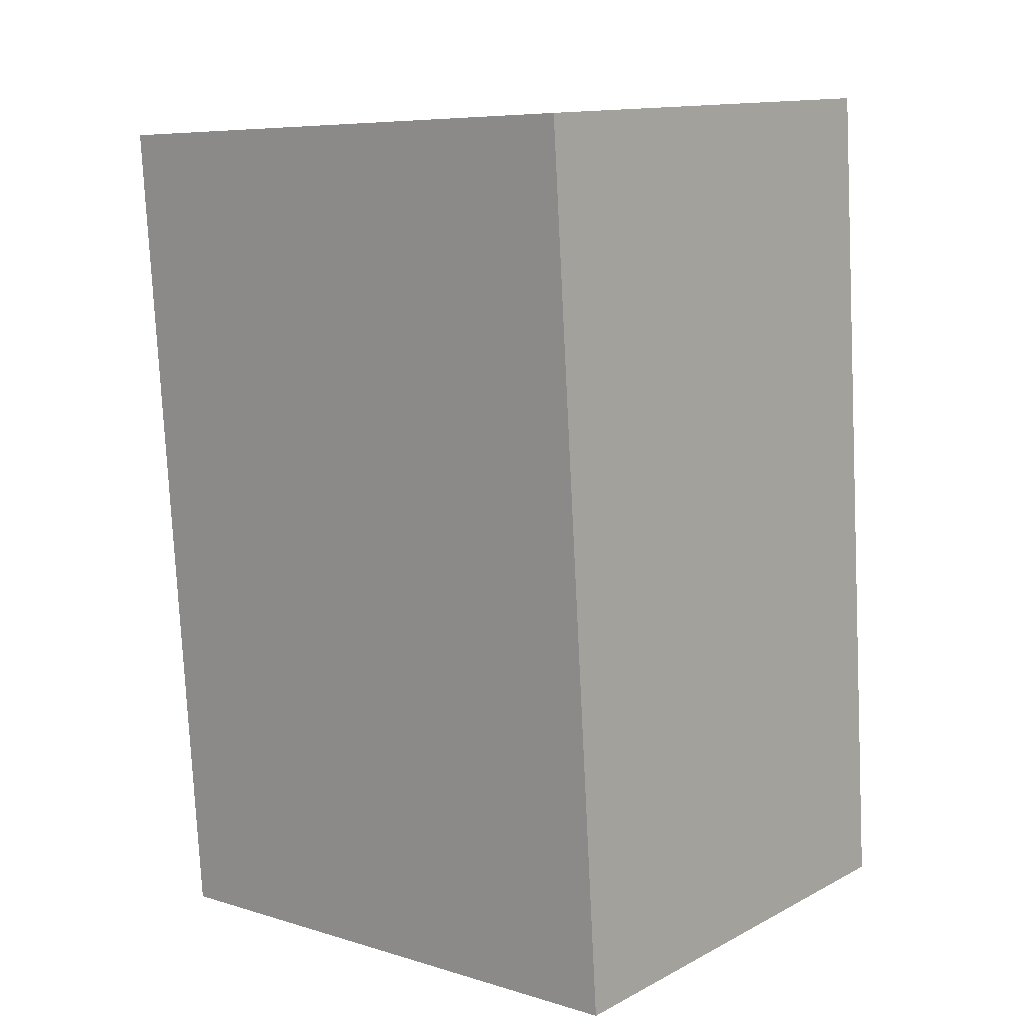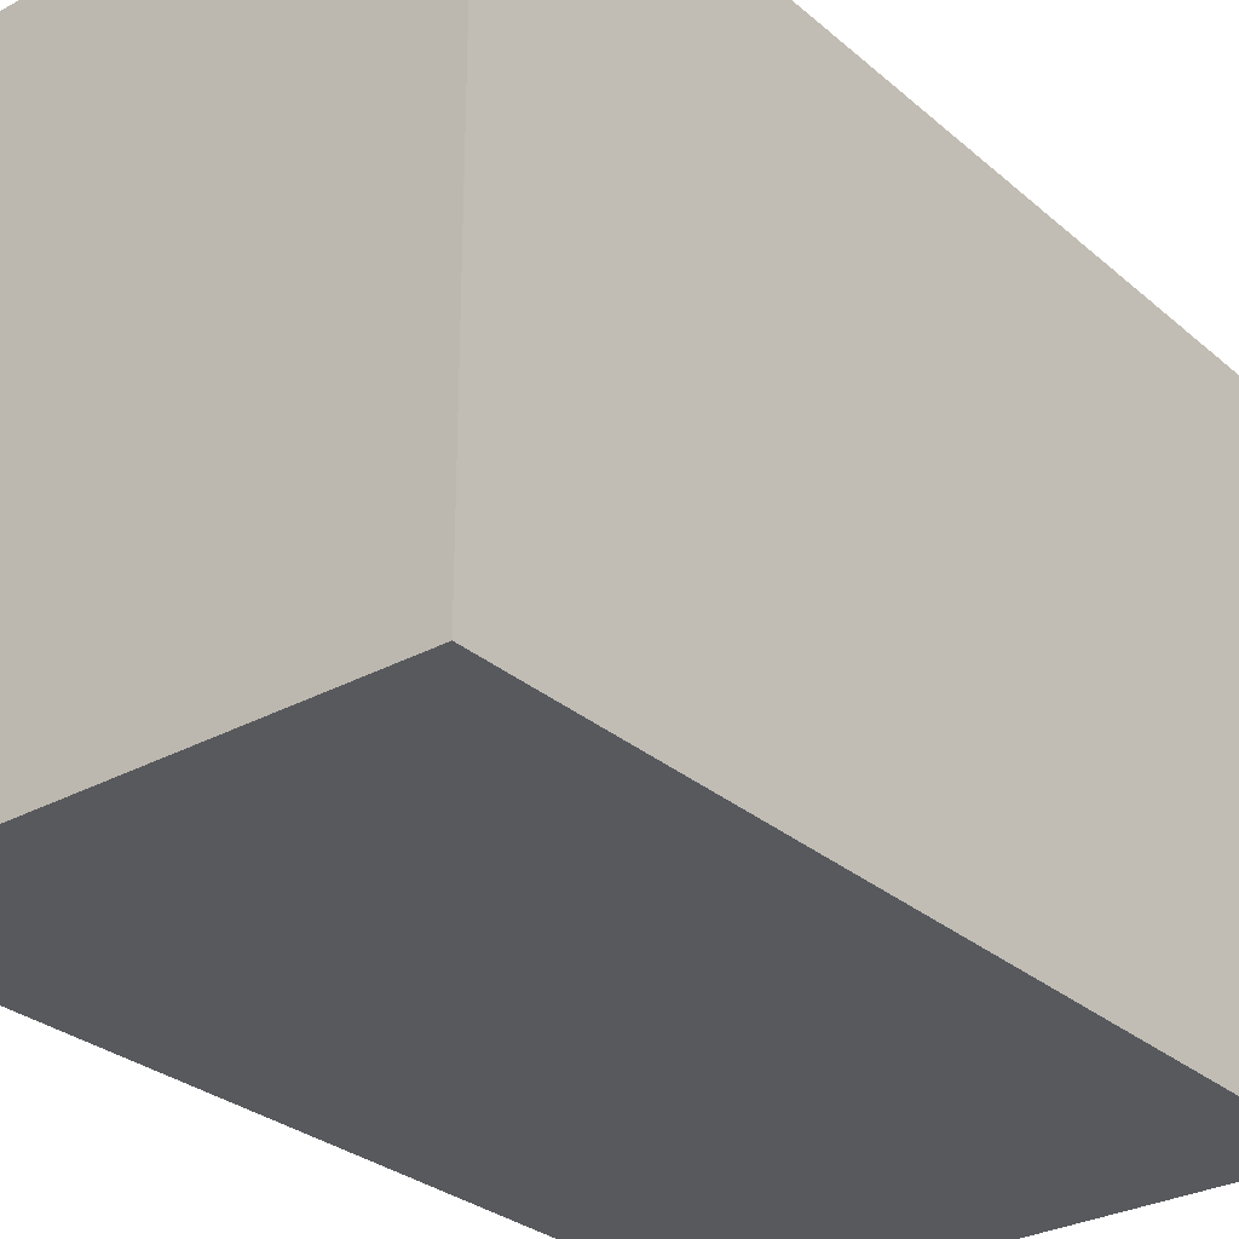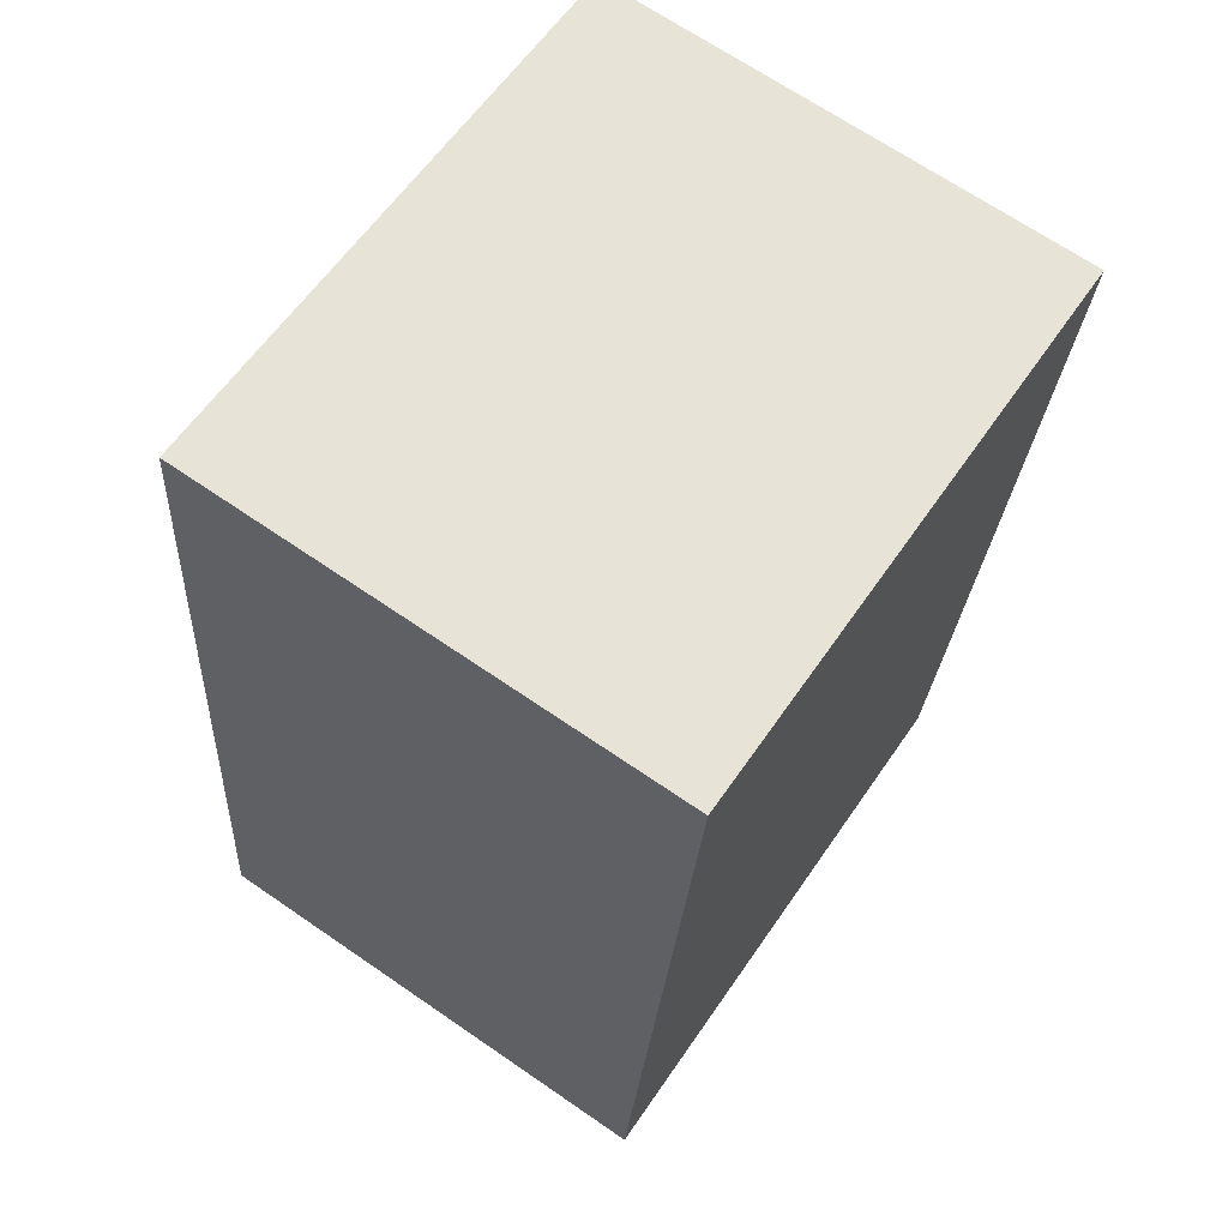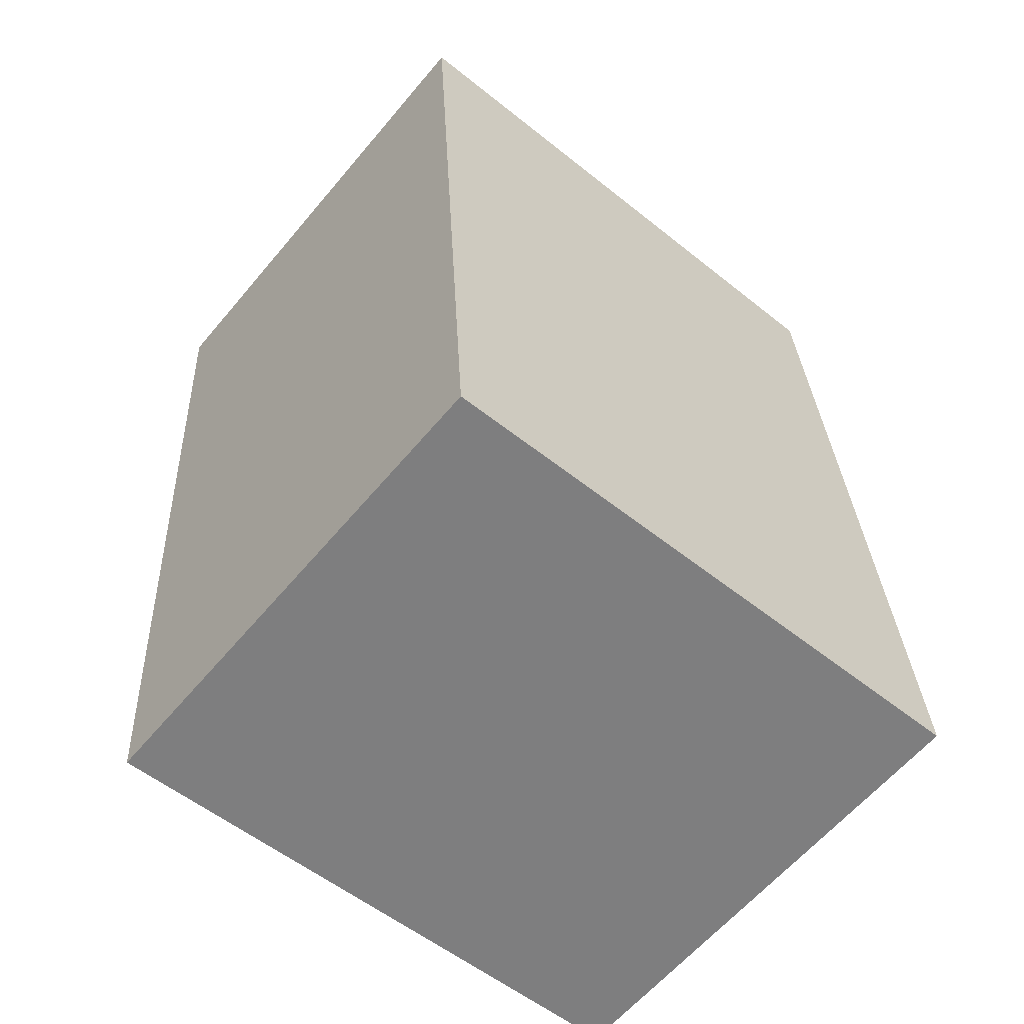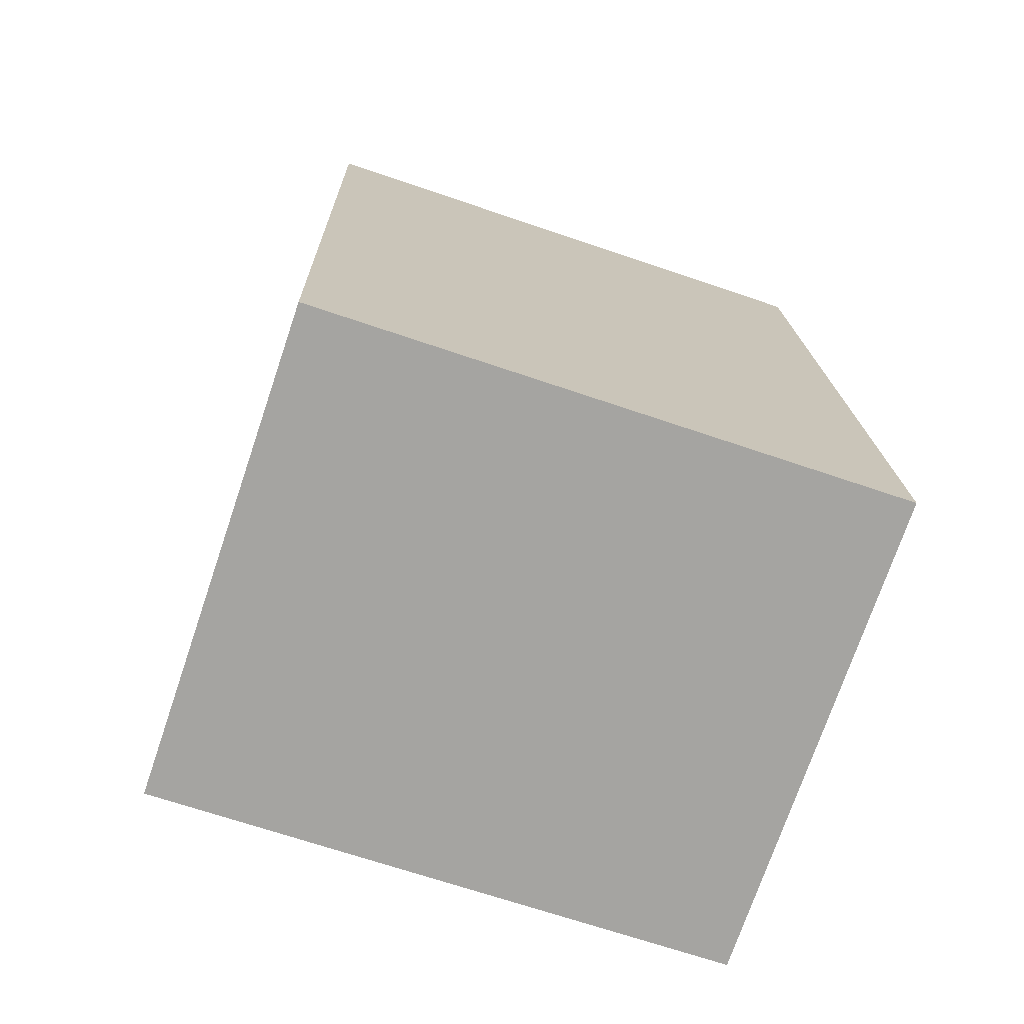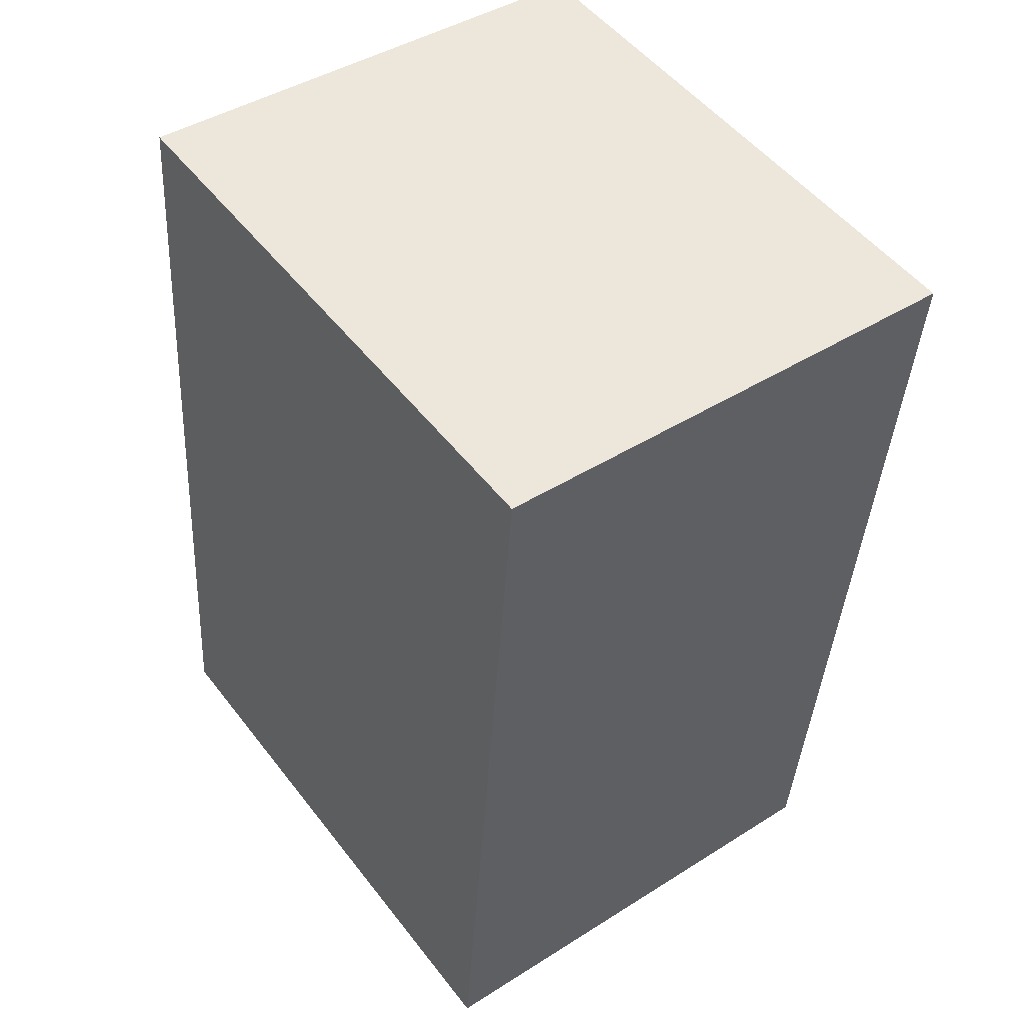
<metadata>
{"format":"obj","ext":"obj","renderer":"f3d","projection":"perspective","resolution":1024,"background":"white","views":[{"elev":7.2,"azim":130.9,"up":"+Z"},{"elev":-29.6,"azim":43.3,"up":"+Y"},{"elev":60.6,"azim":34.2,"up":"+Z"},{"elev":-55.7,"azim":-130.1,"up":"+Z"},{"elev":-68.7,"azim":-108.8,"up":"+Z"},{"elev":51.1,"azim":-36.4,"up":"+Z"}]}
</metadata>
<code>
v  0 2.214 1.356e-16
v  2.119 2.214 3.145
v  1.861 2.214 -0.147
v  0.243 2.214 3.293
v  2.119 -1.926e-16 3.145
v  1.861 9.001e-18 -0.147
v  0 0 0
v  0.243 -2.016e-16 3.293
g defaultobject
f 1 2 3
f 2 1 4
f 5 3 2
f 3 5 6
f 6 1 3
f 1 6 7
f 7 4 1
f 4 7 8
f 8 2 4
f 2 8 5
f 5 7 6
f 7 5 8

</code>
